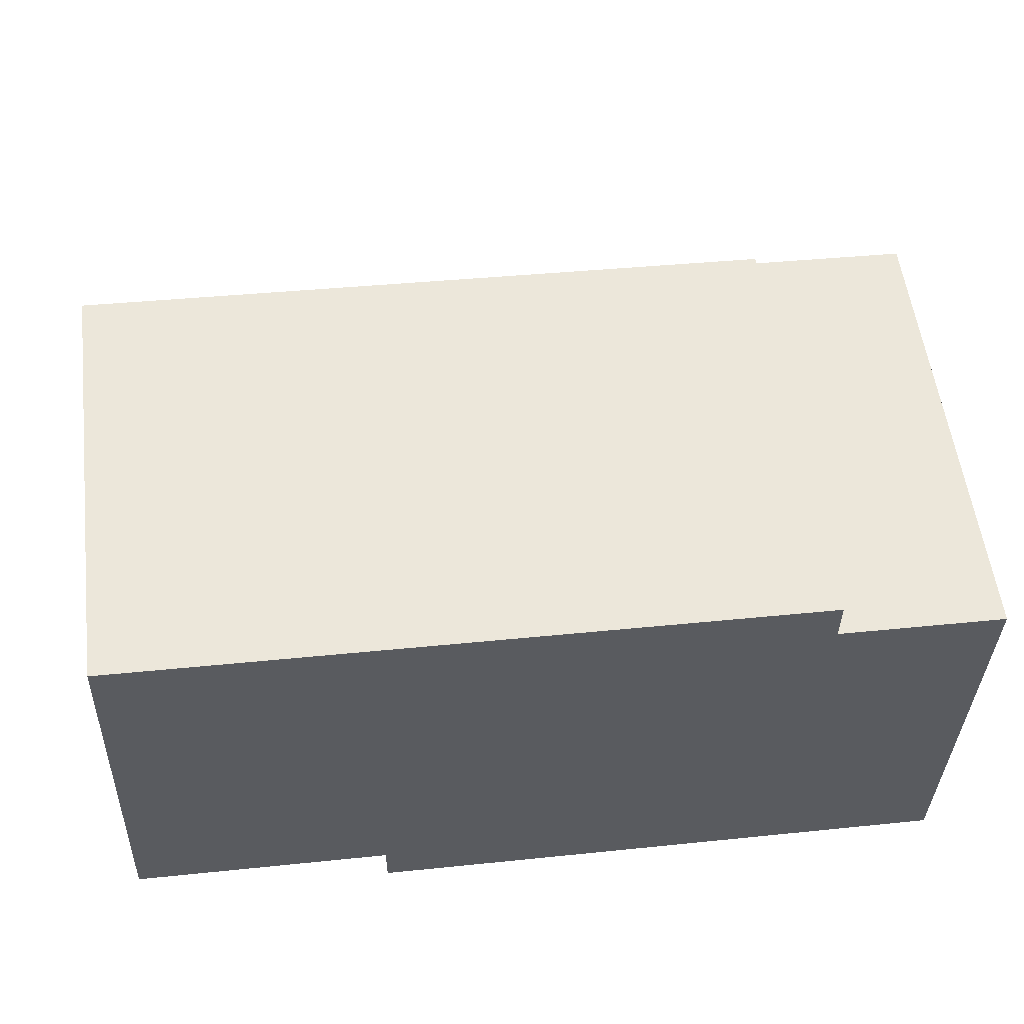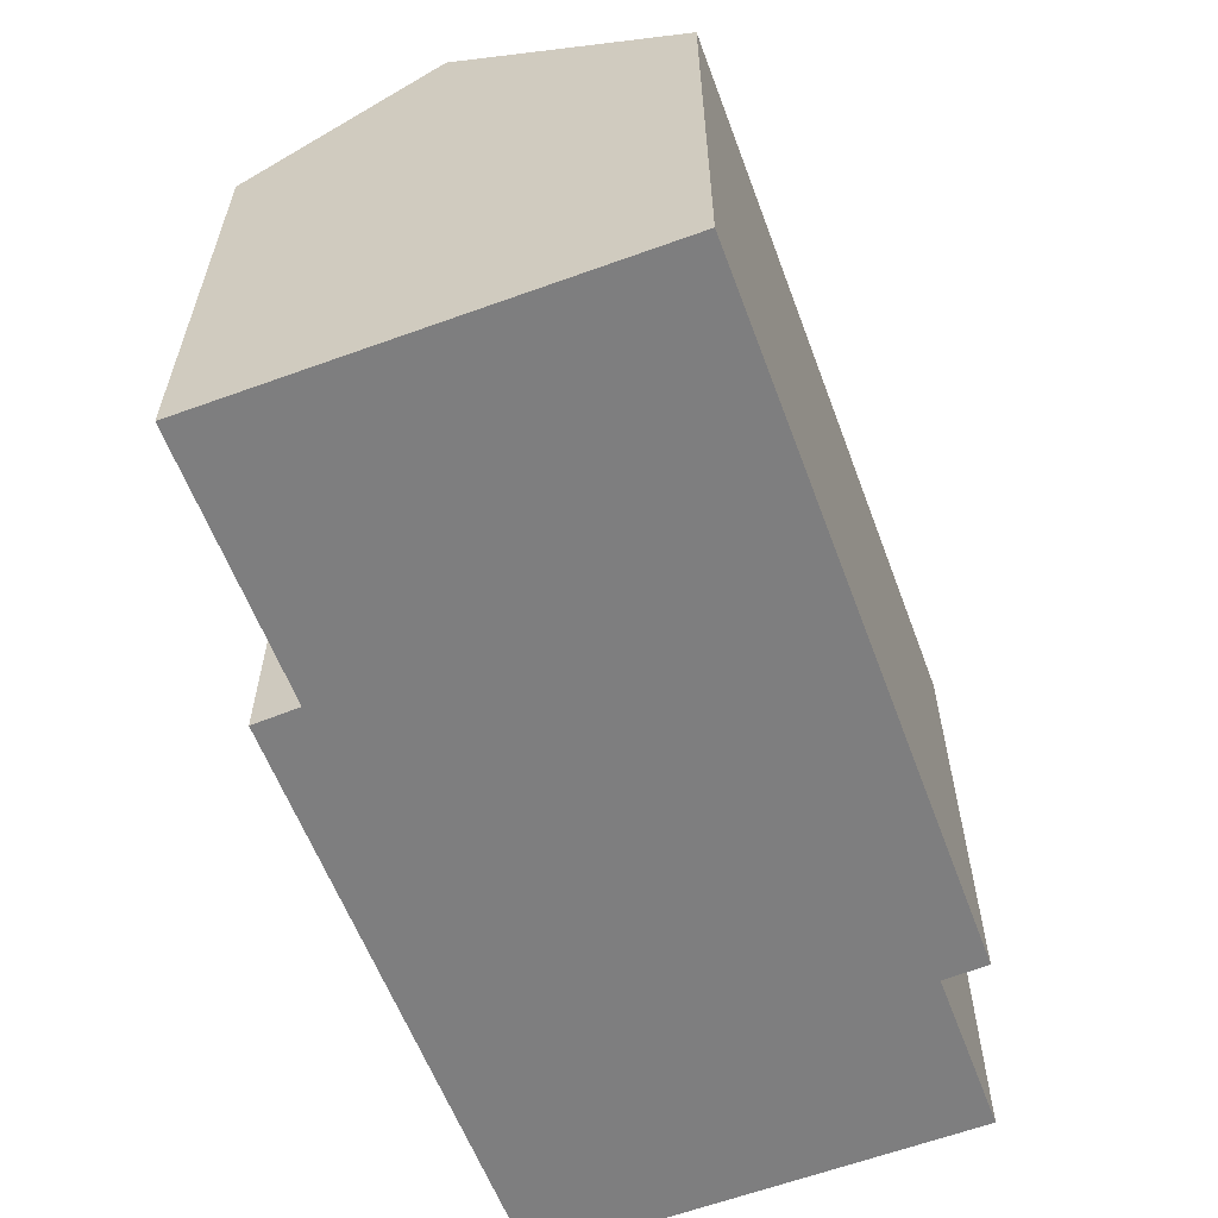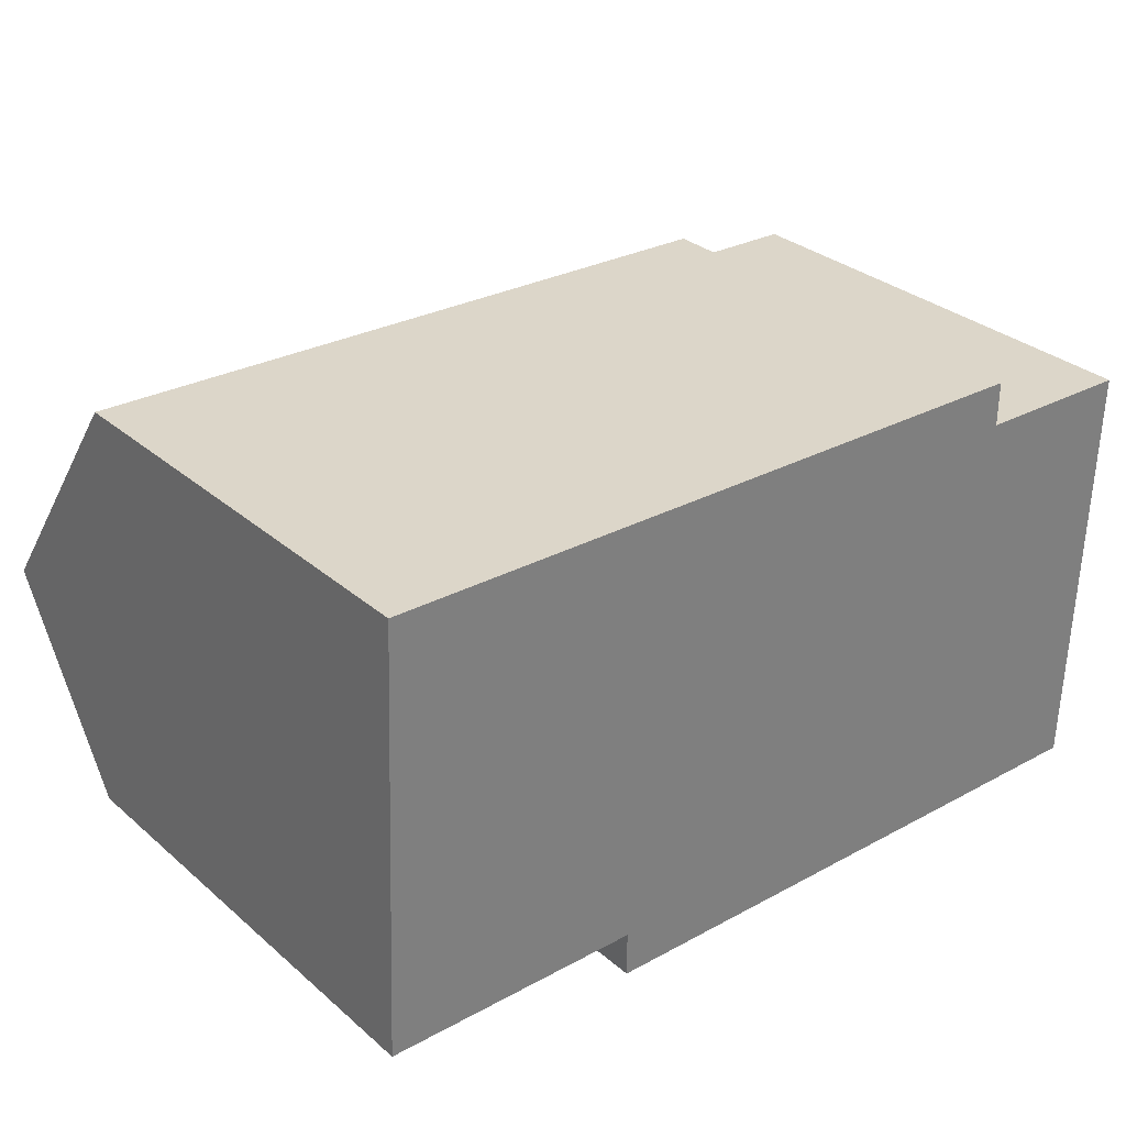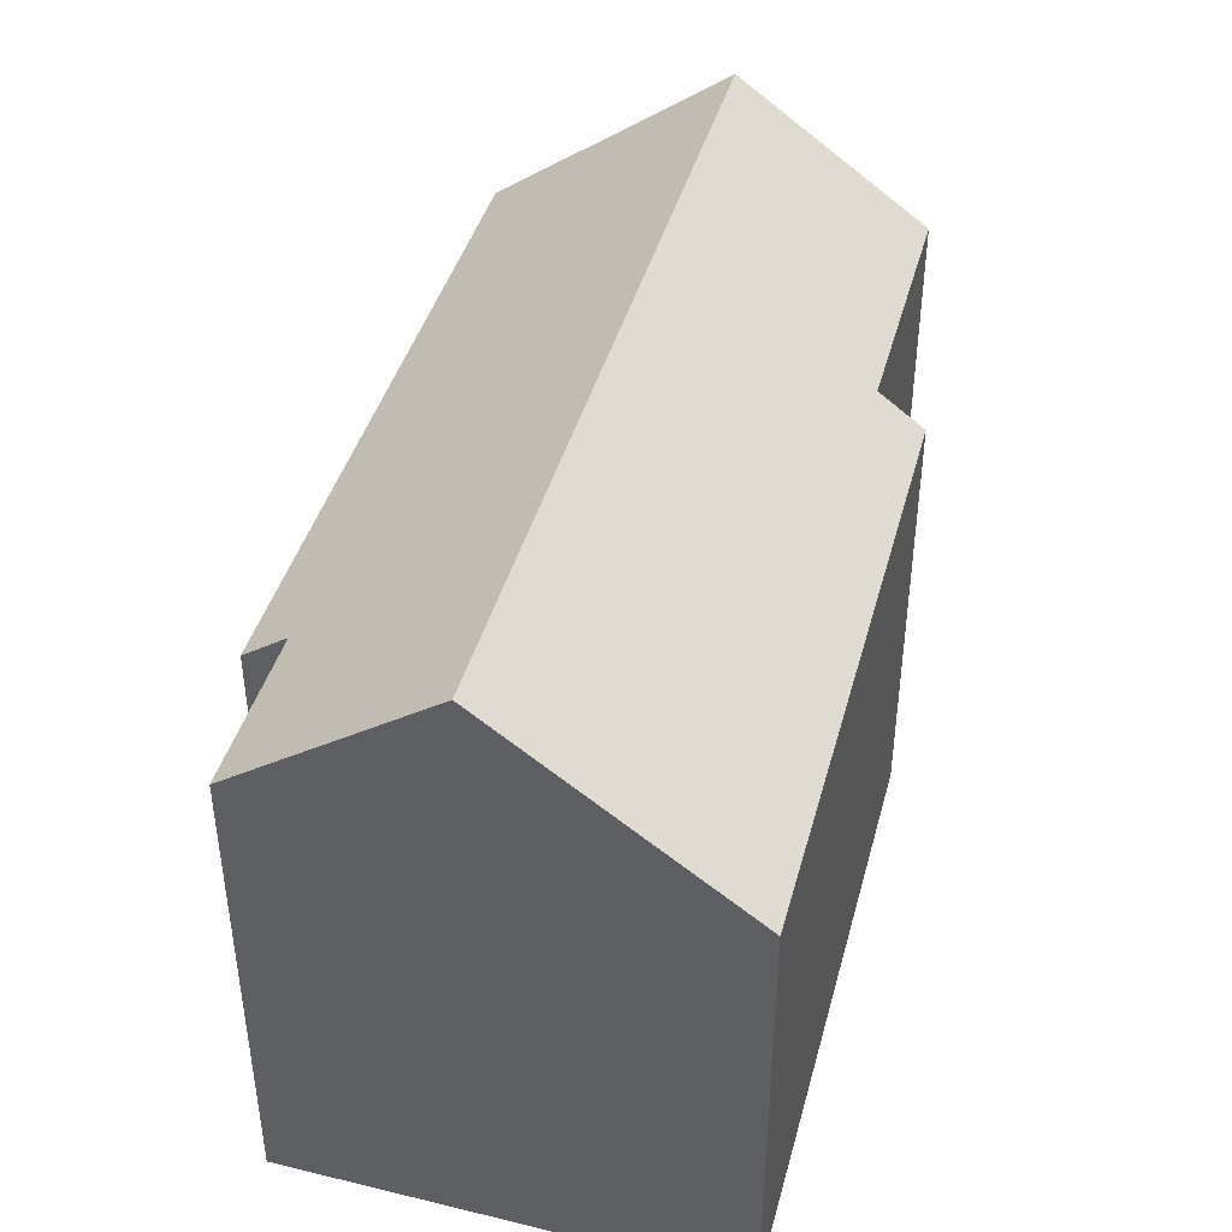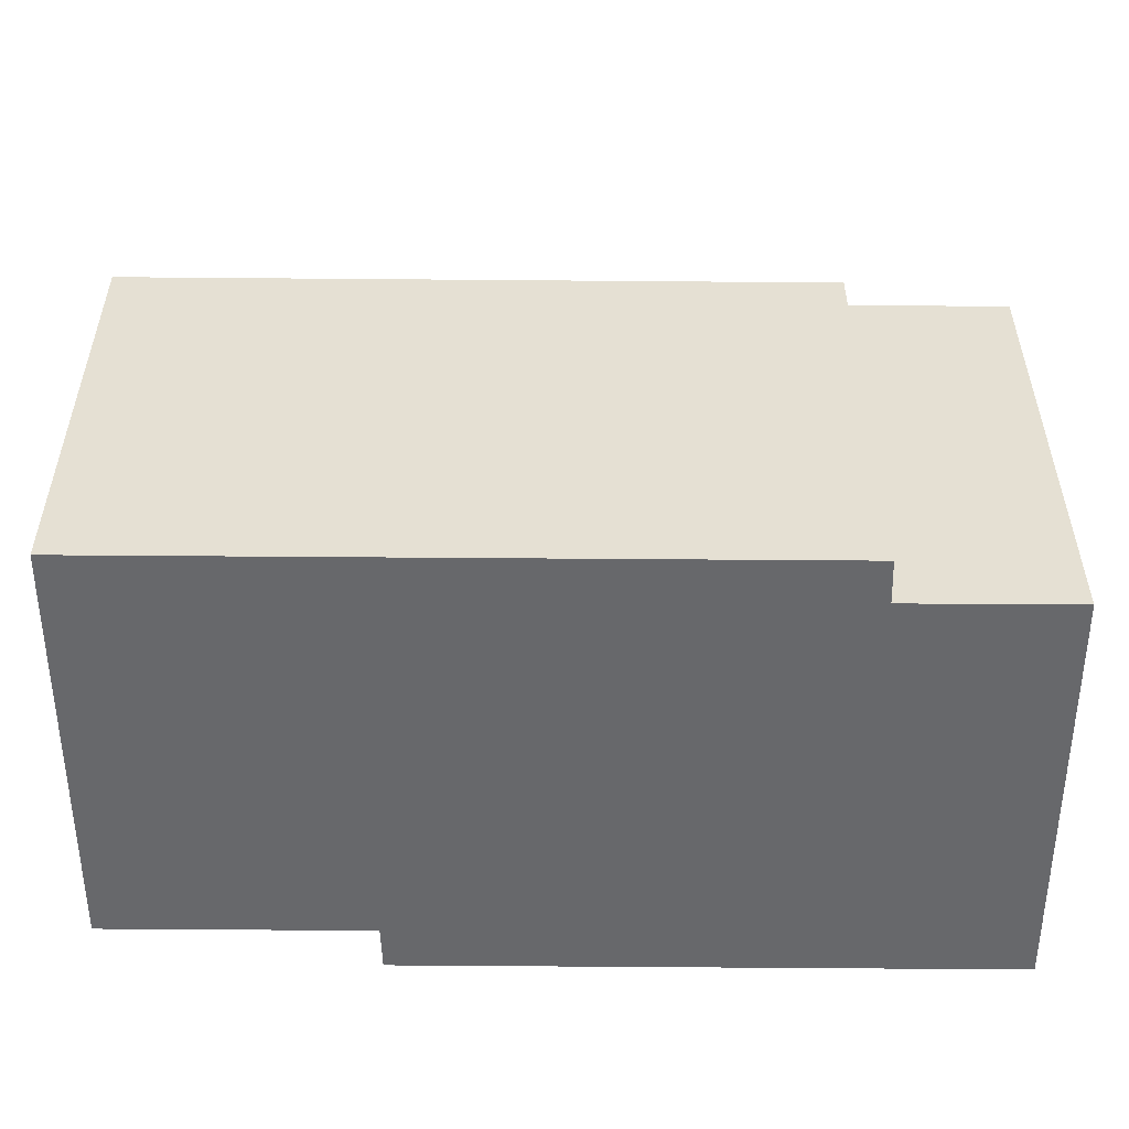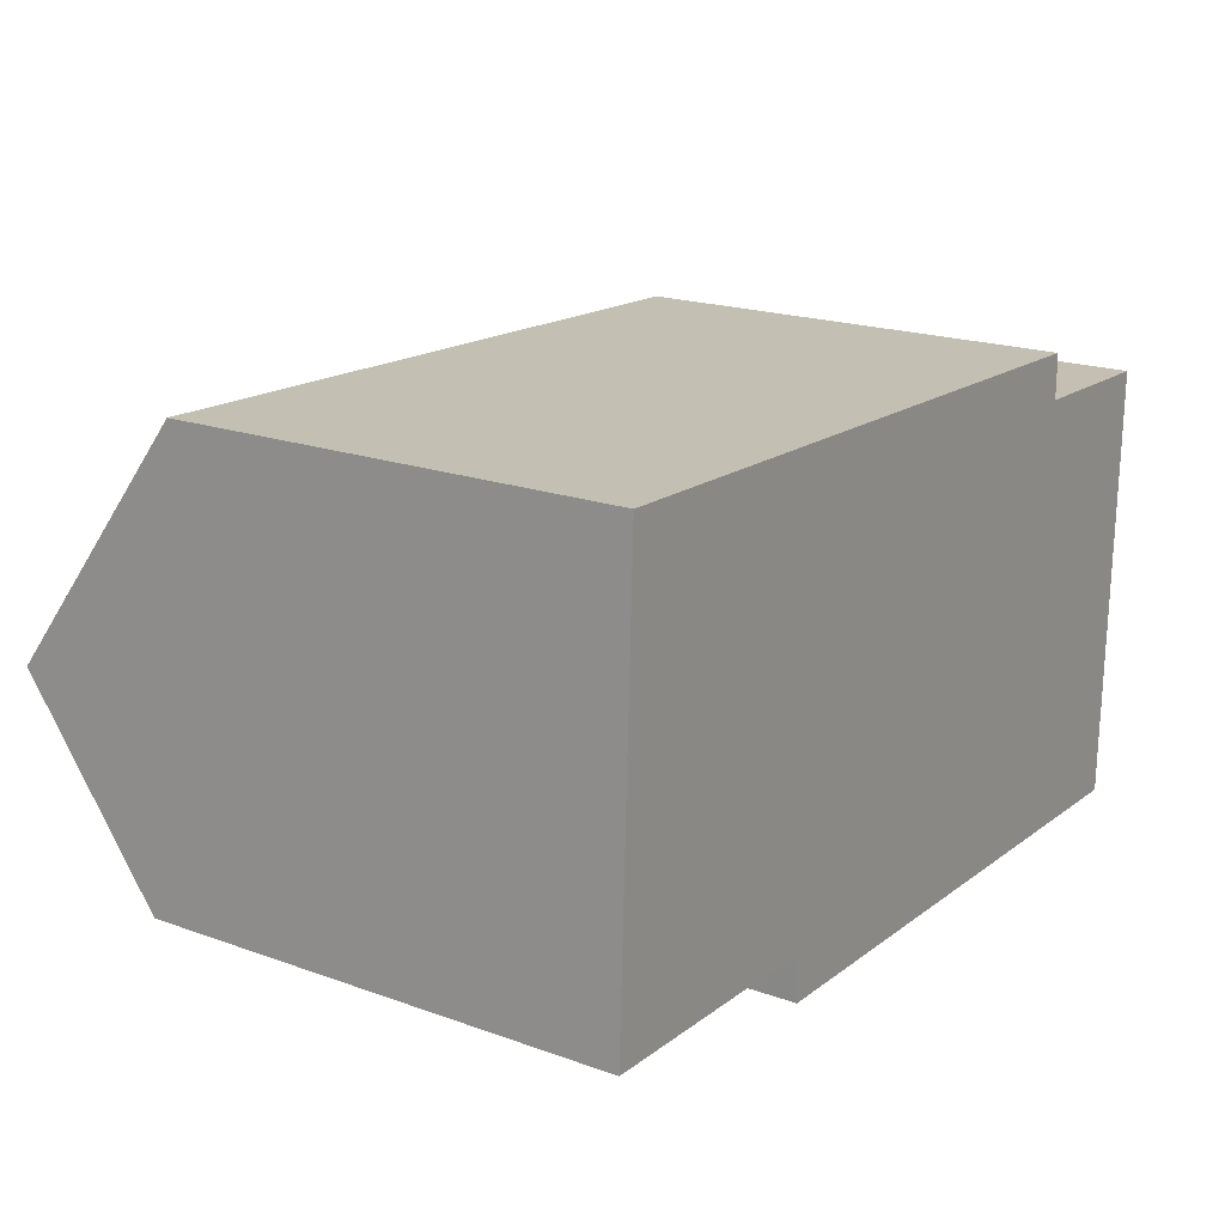
<metadata>
{"format":"obj","ext":"obj","renderer":"f3d","projection":"perspective","resolution":1024,"background":"white","views":[{"elev":55.8,"azim":-7.2,"up":"+Z"},{"elev":-59.4,"azim":-67.3,"up":"+Y"},{"elev":31.3,"azim":-39.8,"up":"+Z"},{"elev":42.1,"azim":107.3,"up":"+Y"},{"elev":-52.3,"azim":1.8,"up":"+Y"},{"elev":19.3,"azim":-56.0,"up":"+Z"}]}
</metadata>
<code>
v  13.52 10.33 -1.652
v  20.7 10.64 -1.515
v  20.69 10.33 -1.948
v  20.81 14.39 3.747
v  0.183 14.39 4.596
v  6.275 11.11 -0.257
v  6.272 10.33 -1.353
v  4.454 11.11 -0.182
v  0 11.11 6.803e-16
v  0.408 10.34 10.27
v  4.133 10.34 10.12
v  16.96 11.07 8.562
v  16.96 10.32 9.611
v  20.91 11.07 8.407
v  0 0 0
v  4.454 1.114e-17 -0.182
v  6.275 1.574e-17 -0.257
v  20.69 1.193e-16 -1.948
v  6.272 8.285e-17 -1.353
v  13.52 1.012e-16 -1.652
v  0.408 -6.291e-16 10.27
v  0.183 -2.814e-16 4.596
v  16.96 -5.885e-16 9.611
v  4.133 -6.2e-16 10.12
v  16.96 -5.243e-16 8.562
v  20.91 -5.148e-16 8.407
v  20.81 -2.294e-16 3.747
v  20.7 9.277e-17 -1.515
g defaultobject
f 1 2 3
f 2 1 4
f 4 1 5
f 5 1 6
f 6 1 7
f 5 6 8
f 5 8 9
f 10 4 5
f 4 10 11
f 4 11 12
f 12 11 13
f 4 12 14
f 8 15 9
f 15 8 6
f 15 6 16
f 16 6 17
f 18 1 3
f 1 18 7
f 7 18 19
f 19 18 20
f 9 10 5
f 10 9 15
f 10 15 21
f 21 15 22
f 7 17 6
f 17 7 19
f 21 11 10
f 11 21 13
f 13 21 23
f 23 21 24
f 25 14 12
f 14 25 26
f 13 25 12
f 25 13 23
f 26 4 14
f 4 26 2
f 2 26 3
f 3 26 18
f 18 26 27
f 18 27 28
f 21 17 24
f 17 21 16
f 16 21 22
f 16 22 15
f 24 25 23
f 25 24 28
f 28 24 18
f 18 24 20
f 20 24 17
f 20 17 19
f 25 27 26
f 27 25 28

</code>
